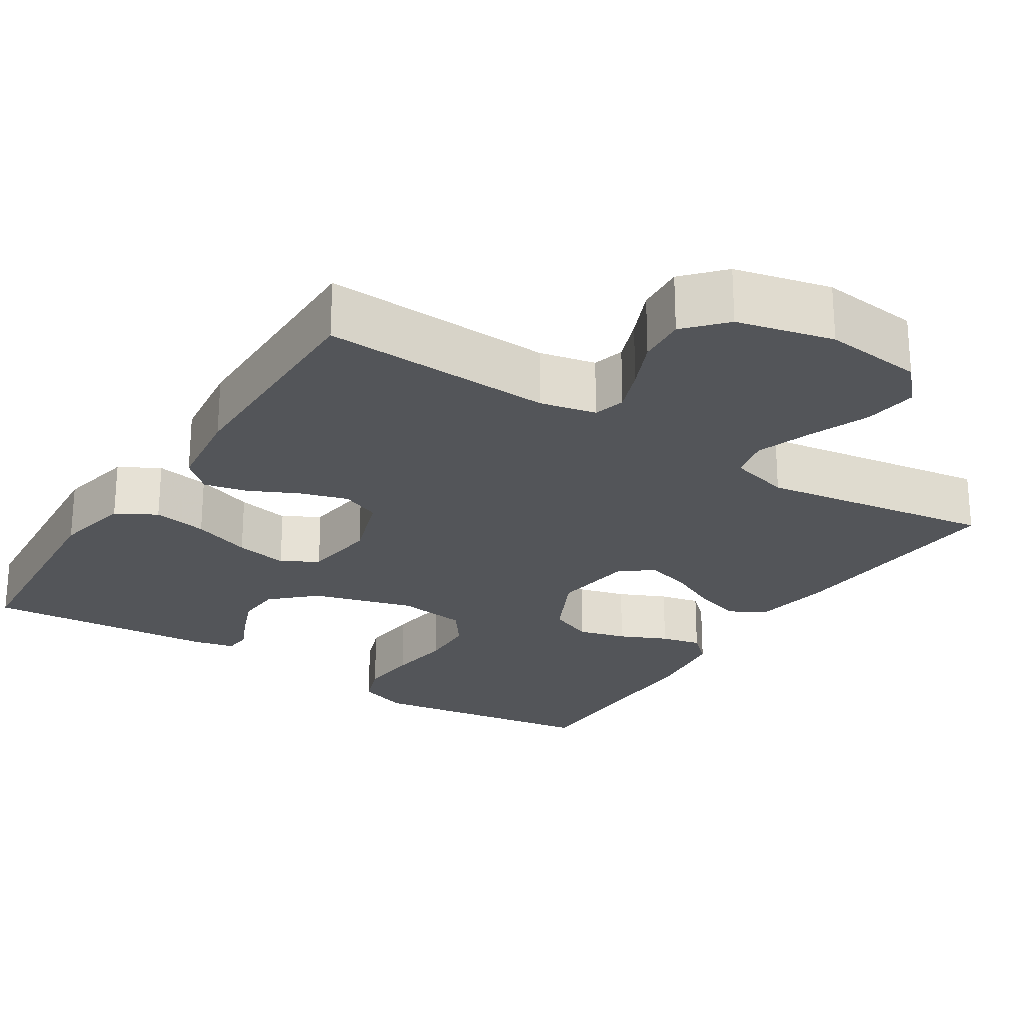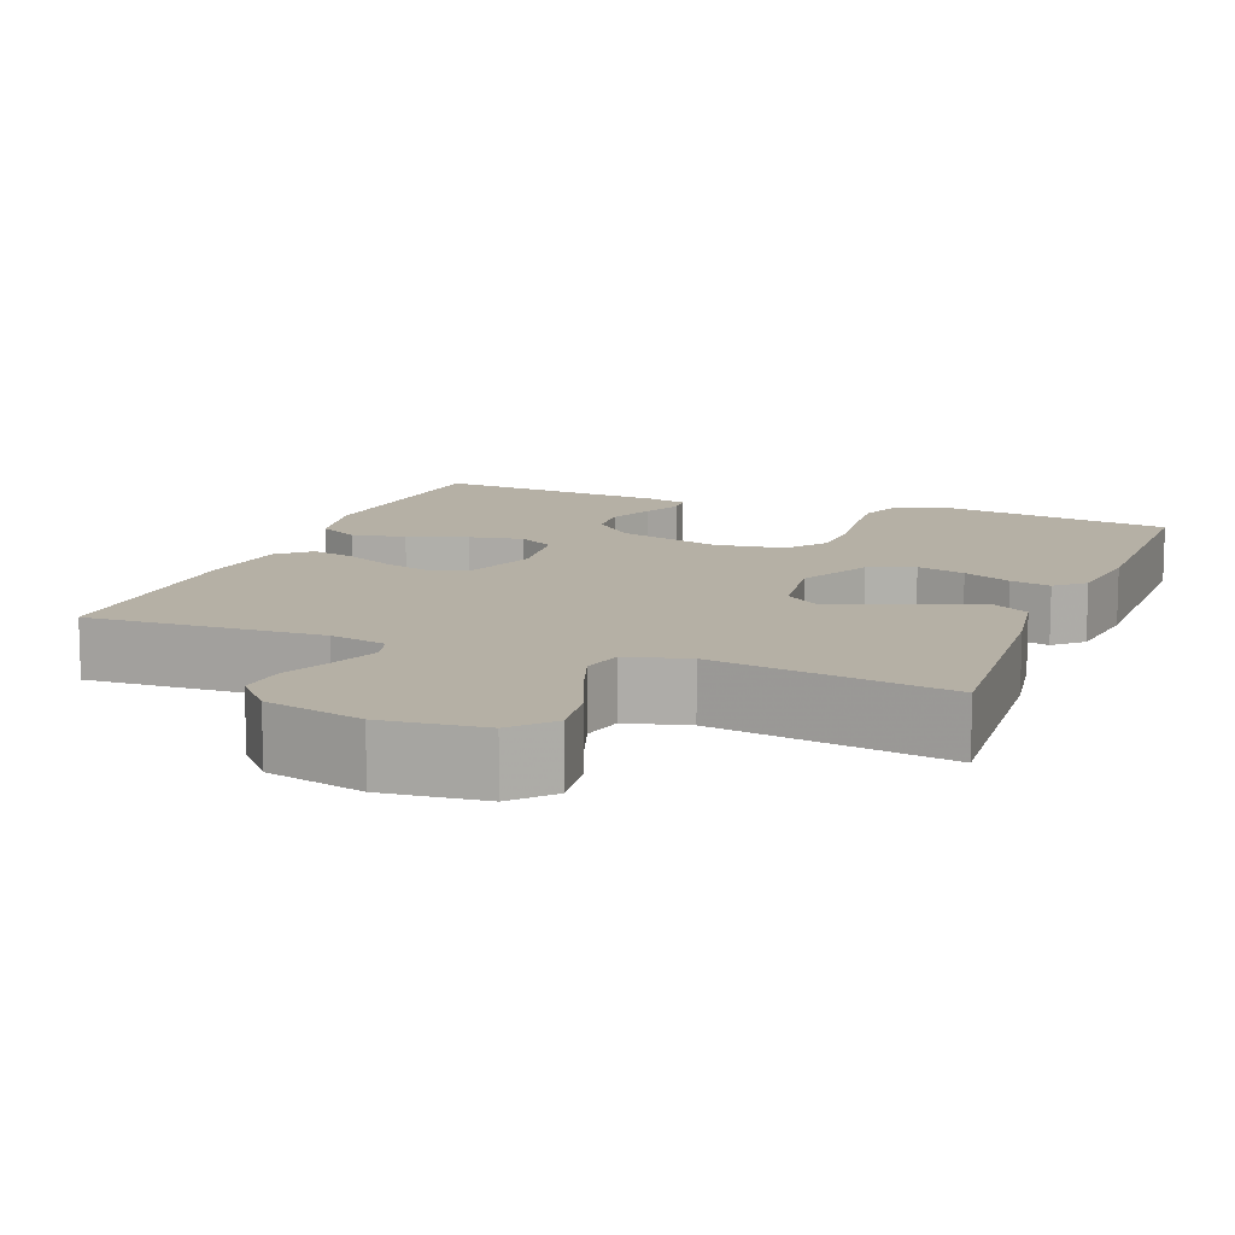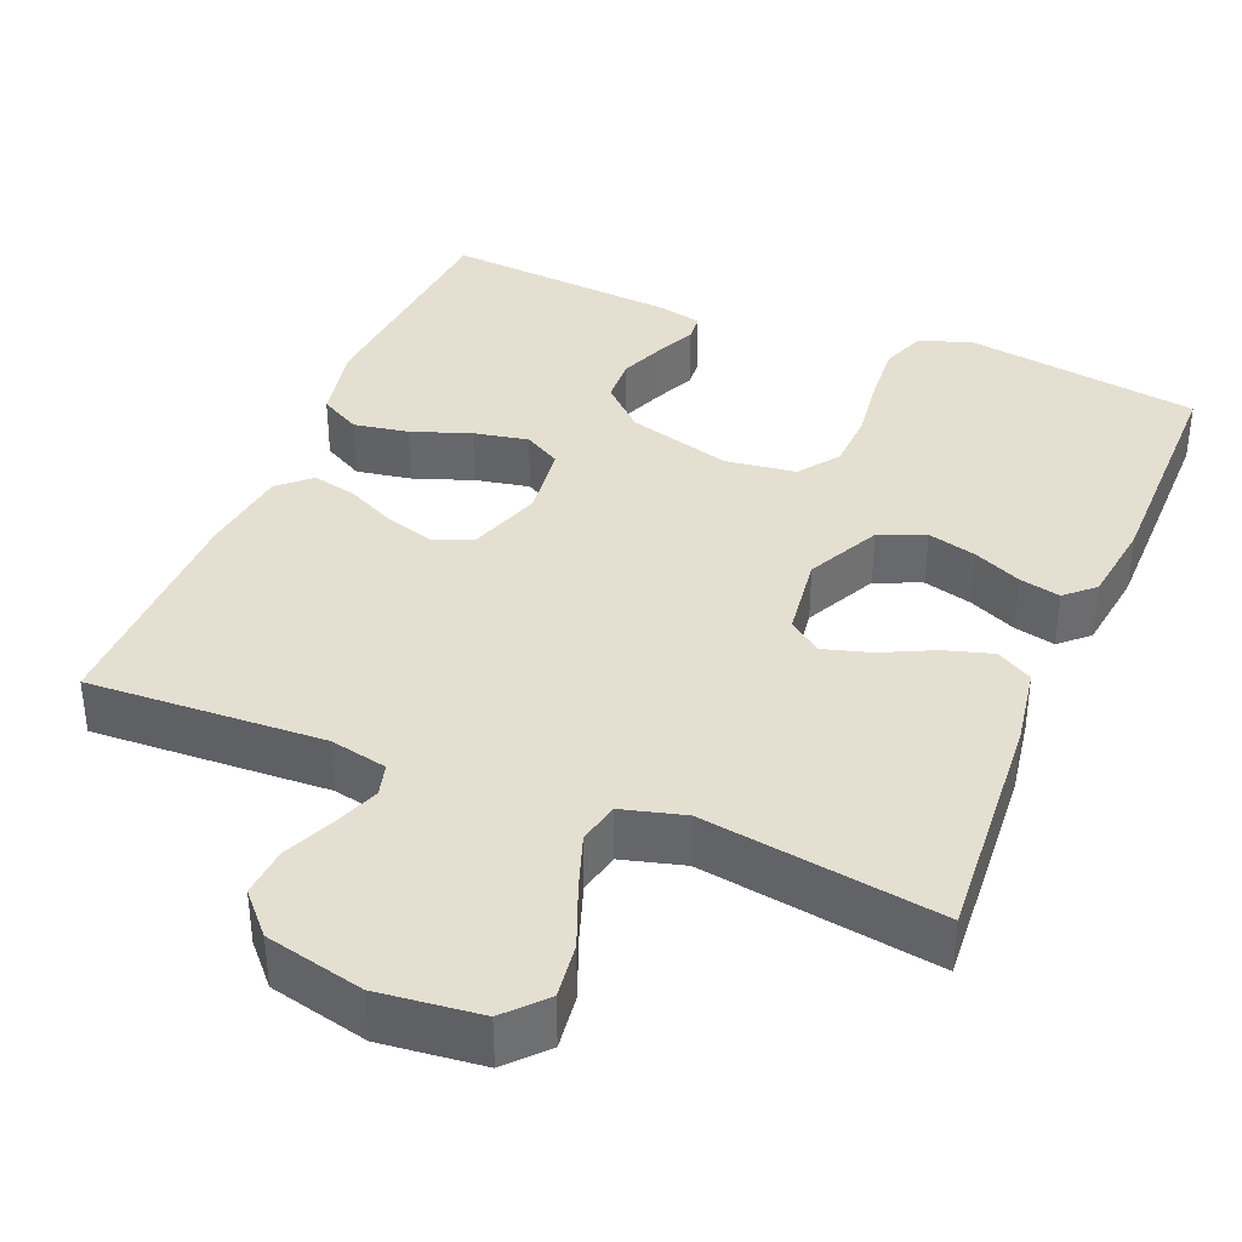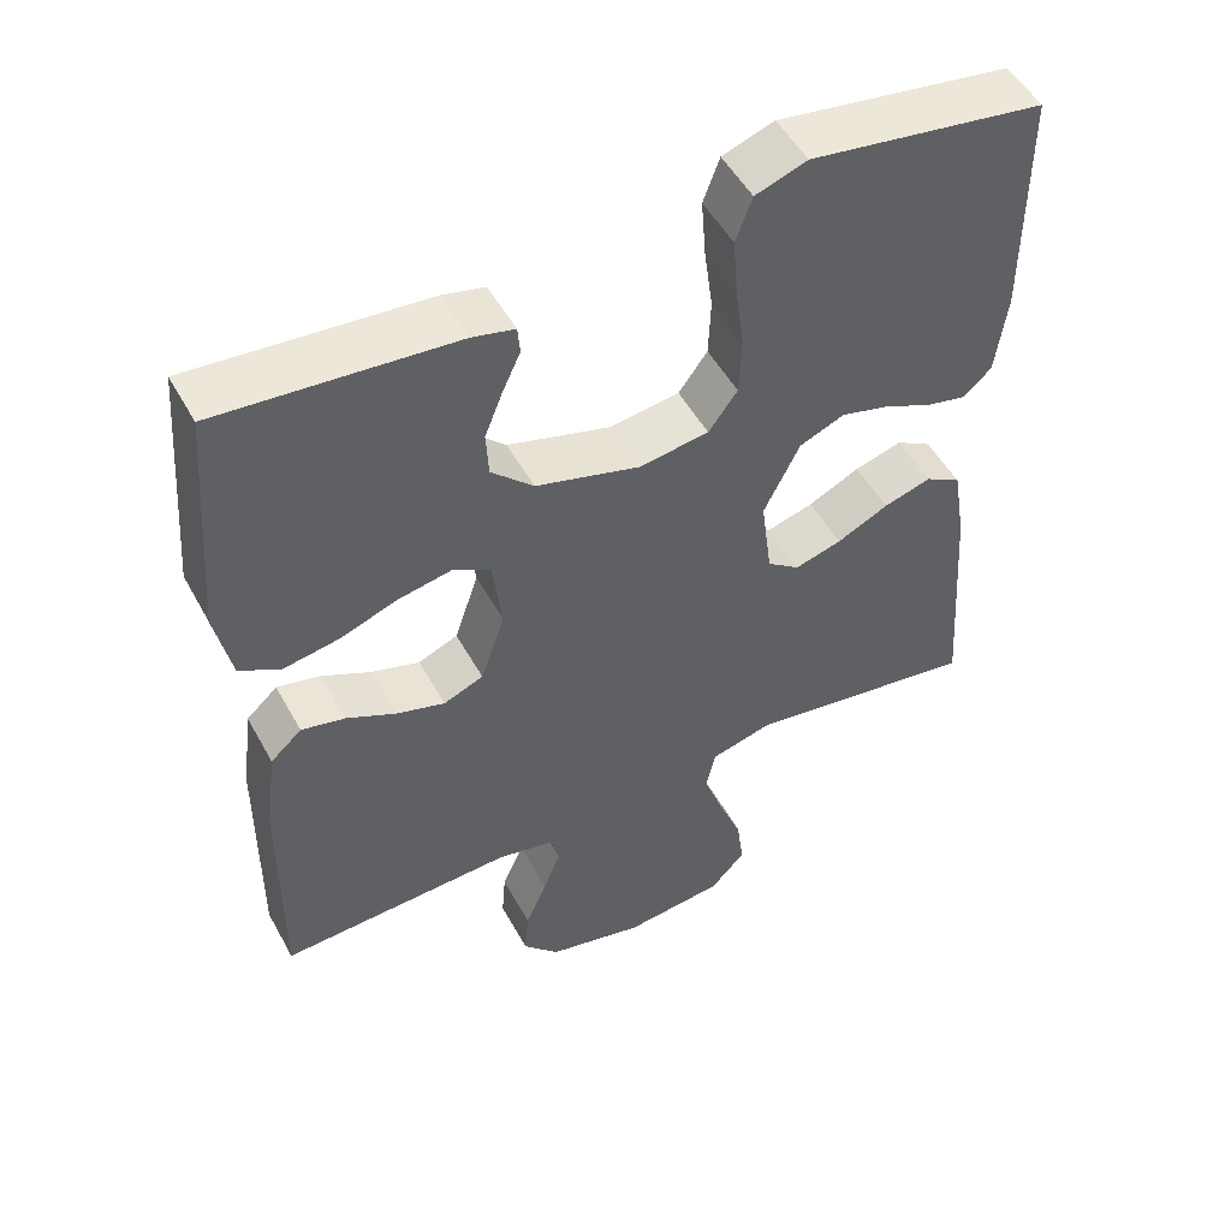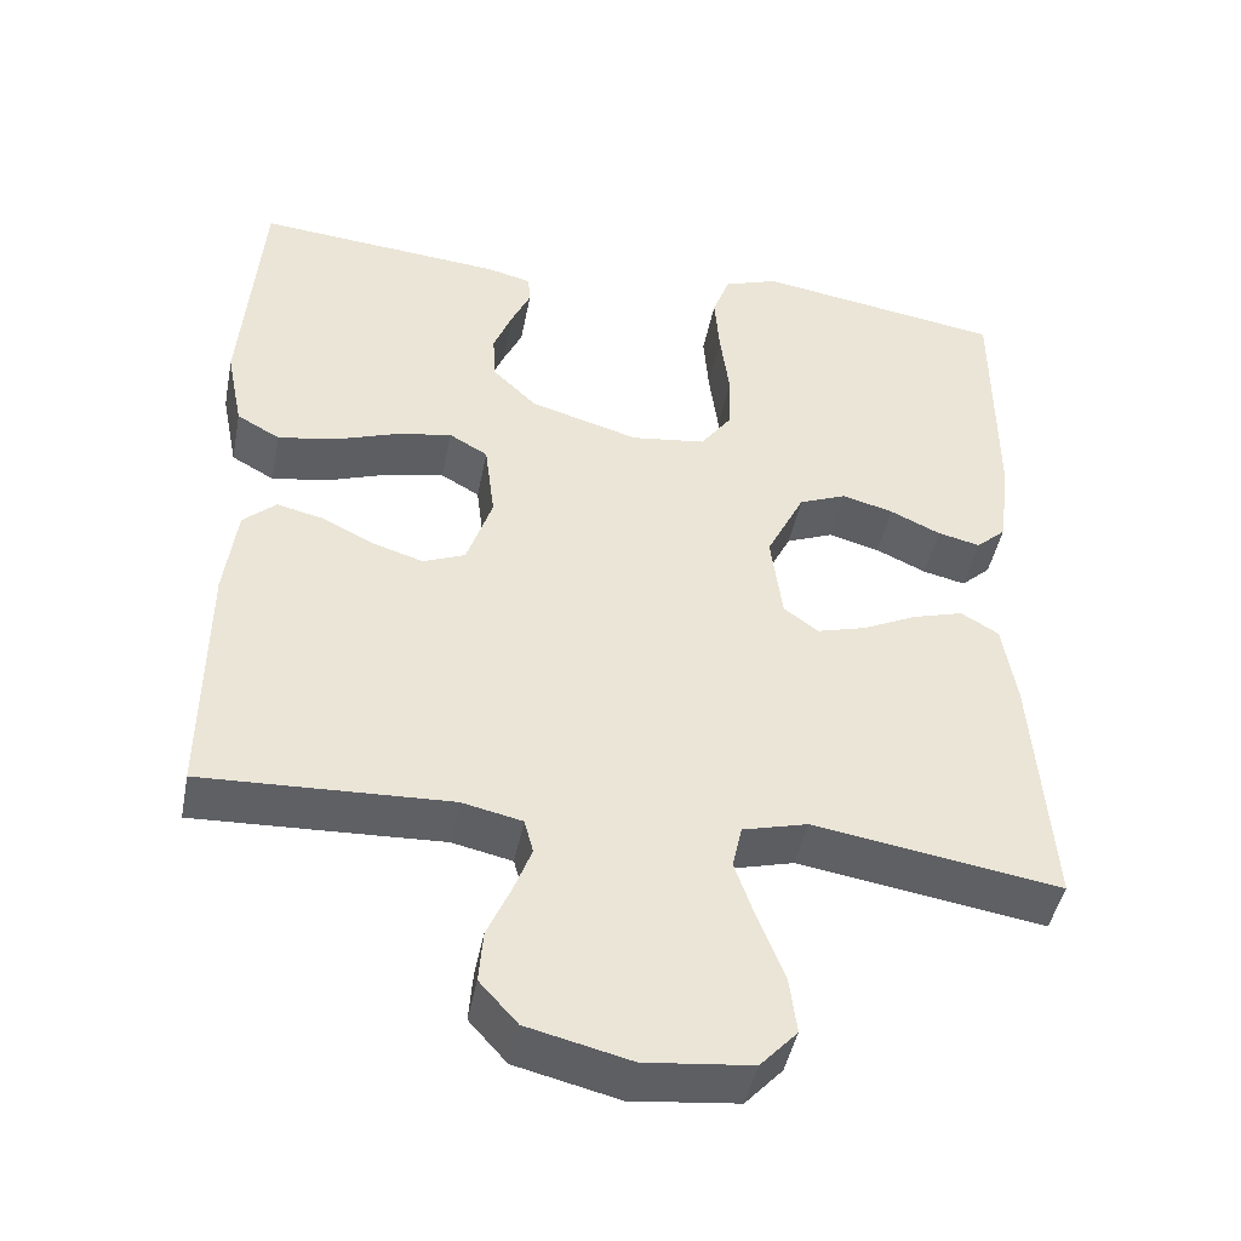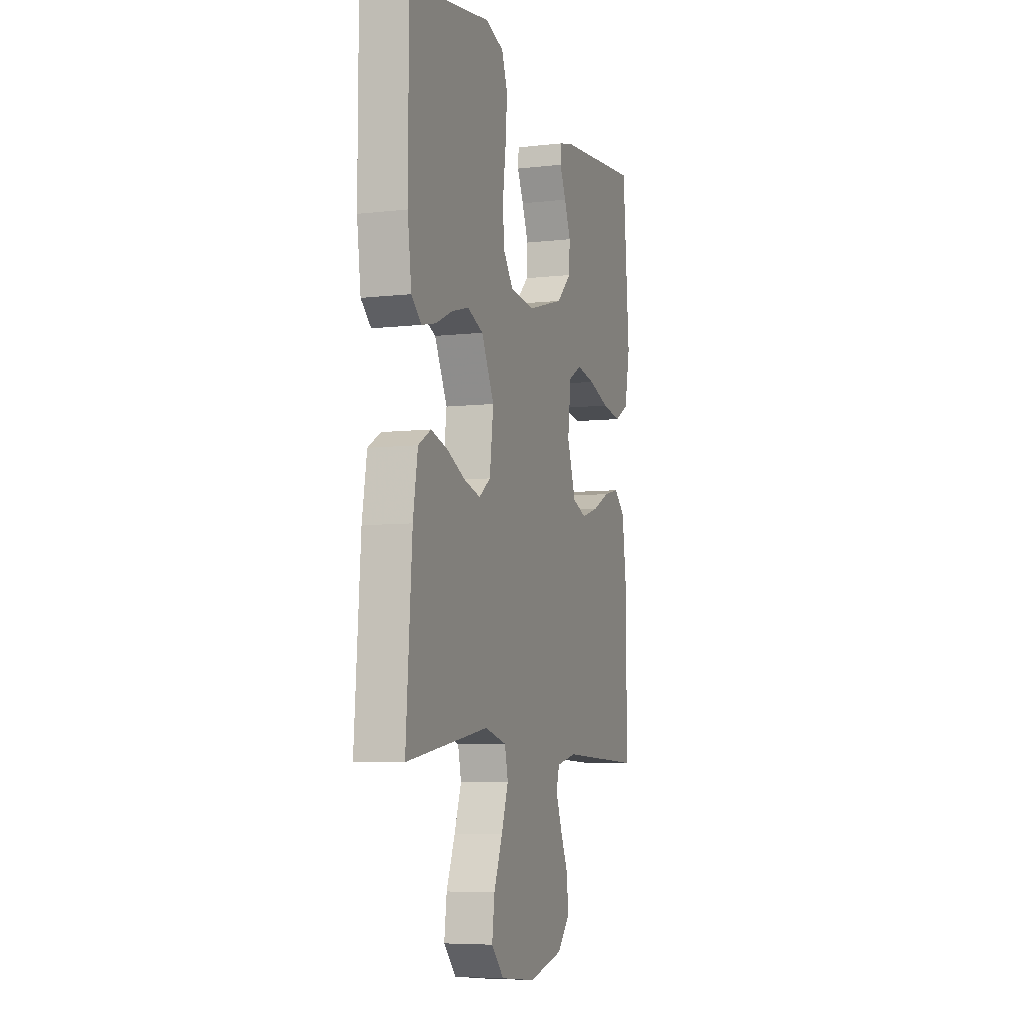
<metadata>
{"format":"obj","ext":"obj","renderer":"f3d","projection":"perspective","resolution":1024,"background":"white","views":[{"elev":-24.4,"azim":147.2,"up":"+Y"},{"elev":11.7,"azim":-158.8,"up":"+Y"},{"elev":37.3,"azim":-157.7,"up":"+Y"},{"elev":51.3,"azim":151.8,"up":"+Z"},{"elev":-45.0,"azim":168.9,"up":"+Z"},{"elev":-6.5,"azim":-71.1,"up":"+Z"}]}
</metadata>
<code>
v -0.5 0.07 0.5
v -0.2 0.07 0.547
v -0.134 0.07 0.524
v -0.113 0.07 0.467
v -0.119 0.07 0.39
v -0.13 0.07 0.307
v -0.127 0.07 0.233
v -0.09 0.07 0.182
v 0 0.07 0.17
v 0.132 0.07 0.208
v 0.186 0.07 0.26
v 0.189 0.07 0.318
v 0.166 0.07 0.376
v 0.143 0.07 0.426
v 0.146 0.07 0.461
v 0.2 0.07 0.474
v 0.5 0.07 0.5
v 0.524 0.07 0.2
v 0.504 0.07 0.1
v 0.452 0.07 0.071
v 0.382 0.07 0.083
v 0.306 0.07 0.11
v 0.238 0.07 0.123
v 0.191 0.07 0.096
v 0.179 0.07 0
v 0.21 0.07 -0.092
v 0.261 0.07 -0.113
v 0.323 0.07 -0.094
v 0.386 0.07 -0.063
v 0.442 0.07 -0.05
v 0.482 0.07 -0.086
v 0.497 0.07 -0.2
v 0.5 0.07 -0.5
v 0.2 0.07 -0.487
v 0.127 0.07 -0.503
v 0.116 0.07 -0.544
v 0.138 0.07 -0.602
v 0.166 0.07 -0.666
v 0.171 0.07 -0.729
v 0.125 0.07 -0.78
v 0 0.07 -0.81
v -0.129 0.07 -0.796
v -0.174 0.07 -0.747
v -0.165 0.07 -0.677
v -0.134 0.07 -0.599
v -0.109 0.07 -0.527
v -0.121 0.07 -0.474
v -0.2 0.07 -0.453
v -0.5 0.07 -0.5
v -0.478 0.07 -0.2
v -0.461 0.07 -0.098
v -0.415 0.07 -0.071
v -0.354 0.07 -0.089
v -0.288 0.07 -0.121
v -0.228 0.07 -0.138
v -0.186 0.07 -0.107
v -0.172 0.07 0
v -0.218 0.07 0.093
v -0.276 0.07 0.117
v -0.338 0.07 0.1
v -0.399 0.07 0.072
v -0.451 0.07 0.06
v -0.487 0.07 0.093
v -0.501 0.07 0.2
v -0.5 0 0.5
v -0.2 0 0.547
v -0.134 0 0.524
v -0.113 0 0.467
v -0.119 0 0.39
v -0.13 0 0.307
v -0.127 0 0.233
v -0.09 0 0.182
v 0 0 0.17
v 0.132 0 0.208
v 0.186 0 0.26
v 0.189 0 0.318
v 0.166 0 0.376
v 0.143 0 0.426
v 0.146 0 0.461
v 0.2 0 0.474
v 0.5 0 0.5
v 0.524 0 0.2
v 0.504 0 0.1
v 0.452 0 0.071
v 0.382 0 0.083
v 0.306 0 0.11
v 0.238 0 0.123
v 0.191 0 0.096
v 0.179 0 0
v 0.21 0 -0.092
v 0.261 0 -0.113
v 0.323 0 -0.094
v 0.386 0 -0.063
v 0.442 0 -0.05
v 0.482 0 -0.086
v 0.497 0 -0.2
v 0.5 0 -0.5
v 0.2 0 -0.487
v 0.127 0 -0.503
v 0.116 0 -0.544
v 0.138 0 -0.602
v 0.166 0 -0.666
v 0.171 0 -0.729
v 0.125 0 -0.78
v 0 0 -0.81
v -0.129 0 -0.796
v -0.174 0 -0.747
v -0.165 0 -0.677
v -0.134 0 -0.599
v -0.109 0 -0.527
v -0.121 0 -0.474
v -0.2 0 -0.453
v -0.5 0 -0.5
v -0.478 0 -0.2
v -0.461 0 -0.098
v -0.415 0 -0.071
v -0.354 0 -0.089
v -0.288 0 -0.121
v -0.228 0 -0.138
v -0.186 0 -0.107
v -0.172 0 0
v -0.218 0 0.093
v -0.276 0 0.117
v -0.338 0 0.1
v -0.399 0 0.072
v -0.451 0 0.06
v -0.487 0 0.093
v -0.501 0 0.2
f 60 61 62 63
f 59 60 63 64
f 51 52 53 54
f 51 54 55
f 48 49 50 51
f 47 48 51 55
f 42 43 44 45
f 42 45 46
f 41 42 46
f 40 41 46 47
f 37 38 39 40
f 36 37 40 47
f 31 32 33 34
f 31 34 35
f 28 29 30 31
f 27 28 31 35
f 26 27 35
f 25 26 35 36
f 19 20 21 22
f 19 22 23
f 18 19 23
f 17 18 23
f 16 17 23 24
f 13 14 15 16
f 12 13 16
f 11 12 16 24
f 3 4 5 6
f 1 2 3 6
f 59 64 1 6
f 58 59 6 7
f 57 58 7 8
f 56 57 8 9
f 36 47 55 56
f 25 36 56 9
f 10 11 24 25
f 9 10 25
f 127 126 125 124
f 128 127 124 123
f 118 117 116 115
f 119 118 115
f 115 114 113 112
f 119 115 112 111
f 109 108 107 106
f 110 109 106
f 110 106 105
f 111 110 105 104
f 104 103 102 101
f 111 104 101 100
f 98 97 96 95
f 99 98 95
f 95 94 93 92
f 99 95 92 91
f 99 91 90
f 100 99 90 89
f 86 85 84 83
f 87 86 83
f 87 83 82
f 87 82 81
f 88 87 81 80
f 80 79 78 77
f 80 77 76
f 88 80 76 75
f 70 69 68 67
f 70 67 66 65
f 70 65 128 123
f 71 70 123 122
f 72 71 122 121
f 73 72 121 120
f 120 119 111 100
f 73 120 100 89
f 89 88 75 74
f 89 74 73
f 1 65 66 2
f 2 66 67 3
f 3 67 68 4
f 4 68 69 5
f 5 69 70 6
f 6 70 71 7
f 7 71 72 8
f 8 72 73 9
f 9 73 74 10
f 10 74 75 11
f 11 75 76 12
f 12 76 77 13
f 13 77 78 14
f 14 78 79 15
f 15 79 80 16
f 16 80 81 17
f 17 81 82 18
f 18 82 83 19
f 19 83 84 20
f 20 84 85 21
f 21 85 86 22
f 22 86 87 23
f 23 87 88 24
f 24 88 89 25
f 25 89 90 26
f 26 90 91 27
f 27 91 92 28
f 28 92 93 29
f 29 93 94 30
f 30 94 95 31
f 31 95 96 32
f 32 96 97 33
f 33 97 98 34
f 34 98 99 35
f 35 99 100 36
f 36 100 101 37
f 37 101 102 38
f 38 102 103 39
f 39 103 104 40
f 40 104 105 41
f 41 105 106 42
f 42 106 107 43
f 43 107 108 44
f 44 108 109 45
f 45 109 110 46
f 46 110 111 47
f 47 111 112 48
f 48 112 113 49
f 49 113 114 50
f 50 114 115 51
f 51 115 116 52
f 52 116 117 53
f 53 117 118 54
f 54 118 119 55
f 55 119 120 56
f 56 120 121 57
f 57 121 122 58
f 58 122 123 59
f 59 123 124 60
f 60 124 125 61
f 61 125 126 62
f 62 126 127 63
f 63 127 128 64
f 64 128 65 1

</code>
